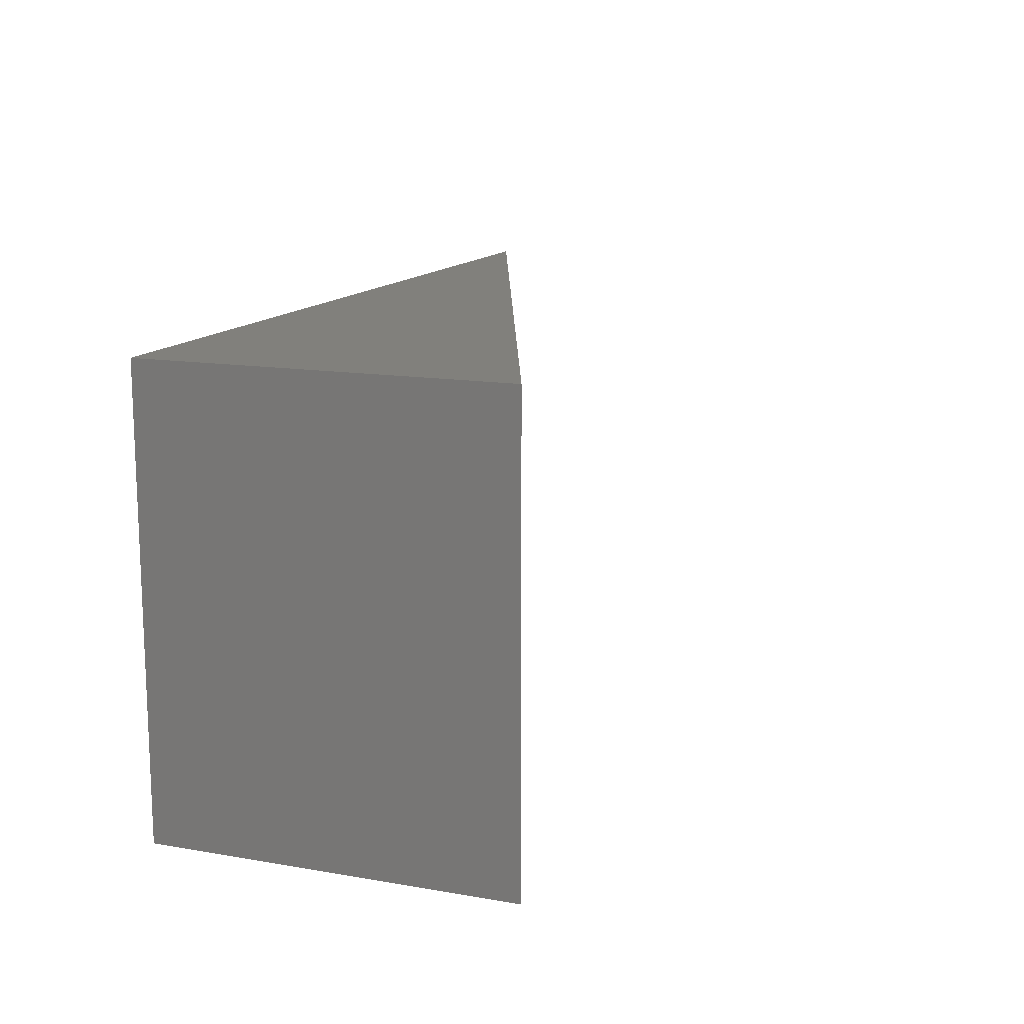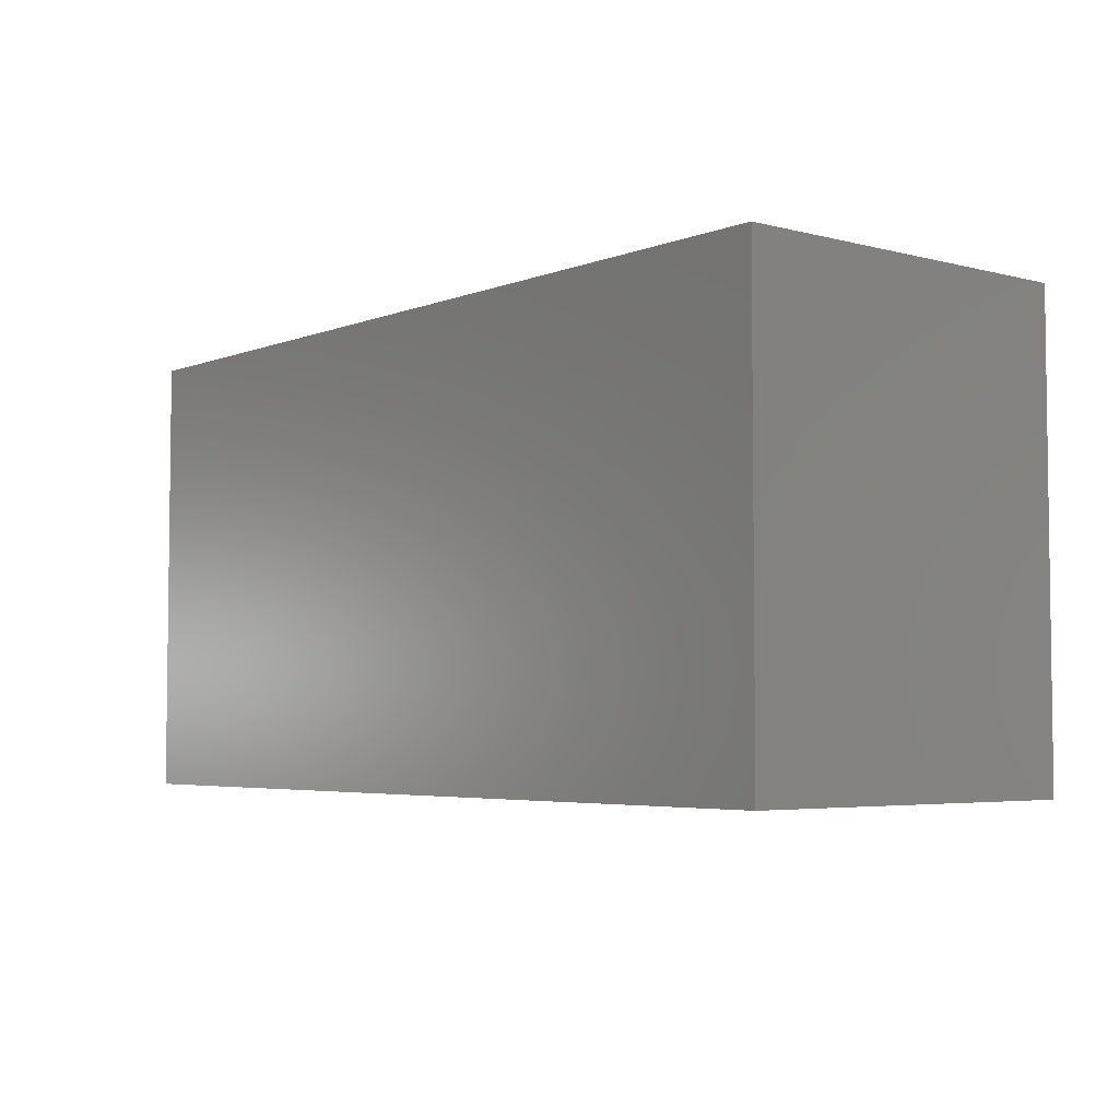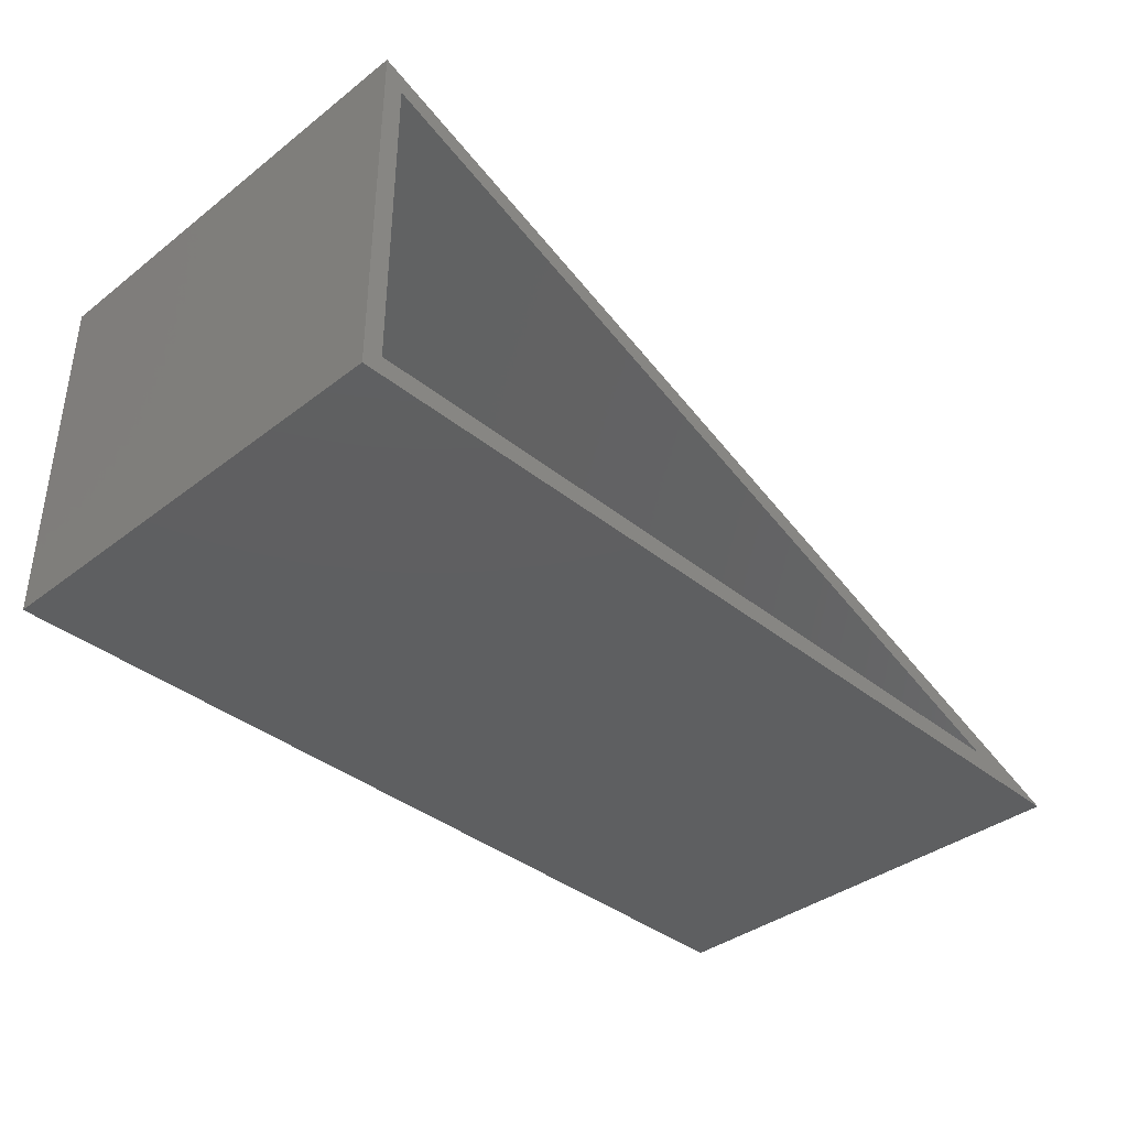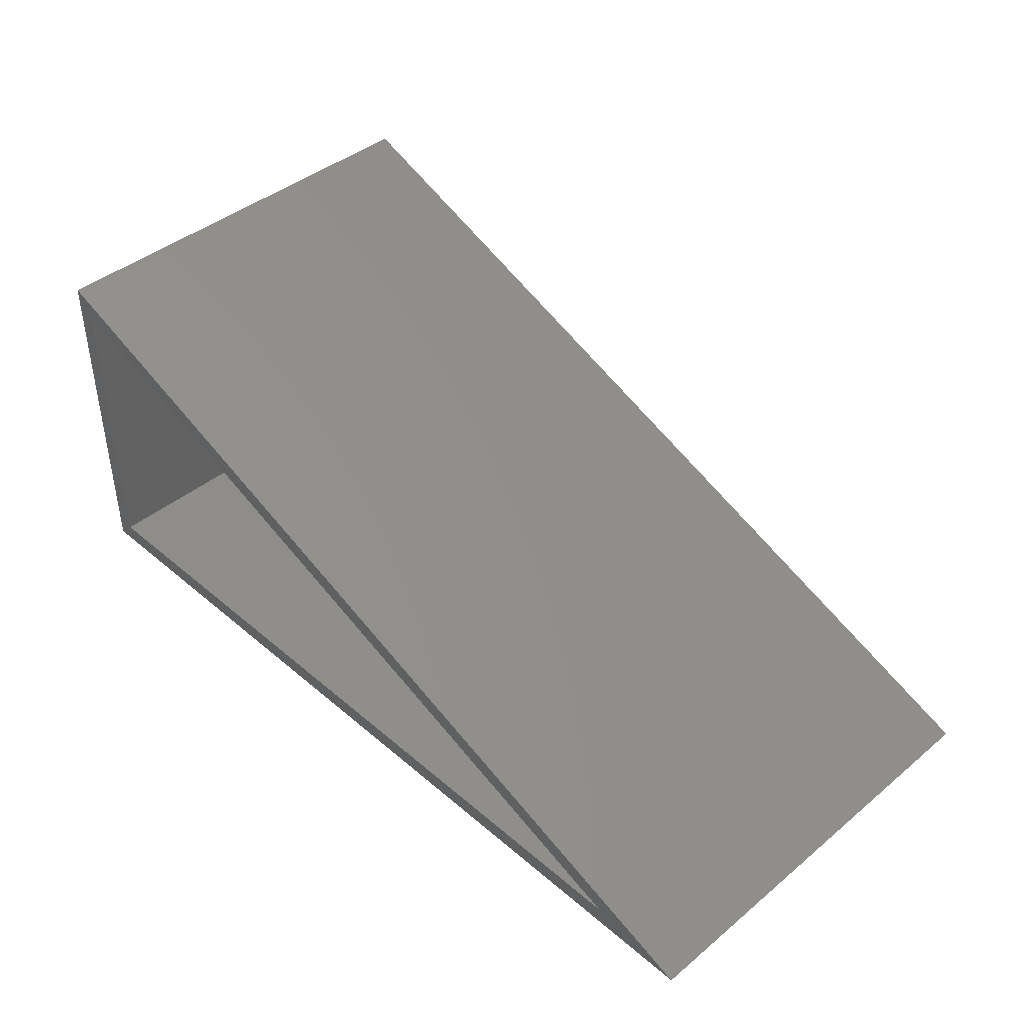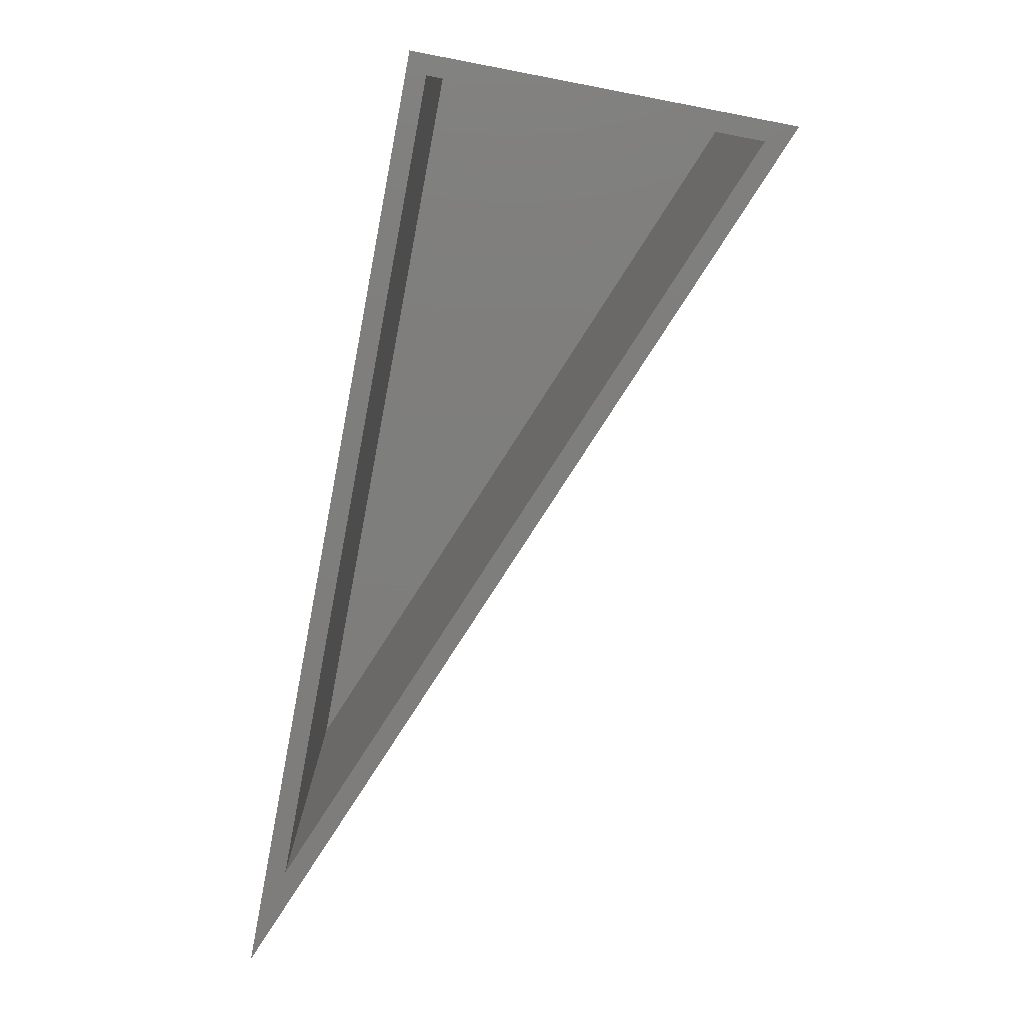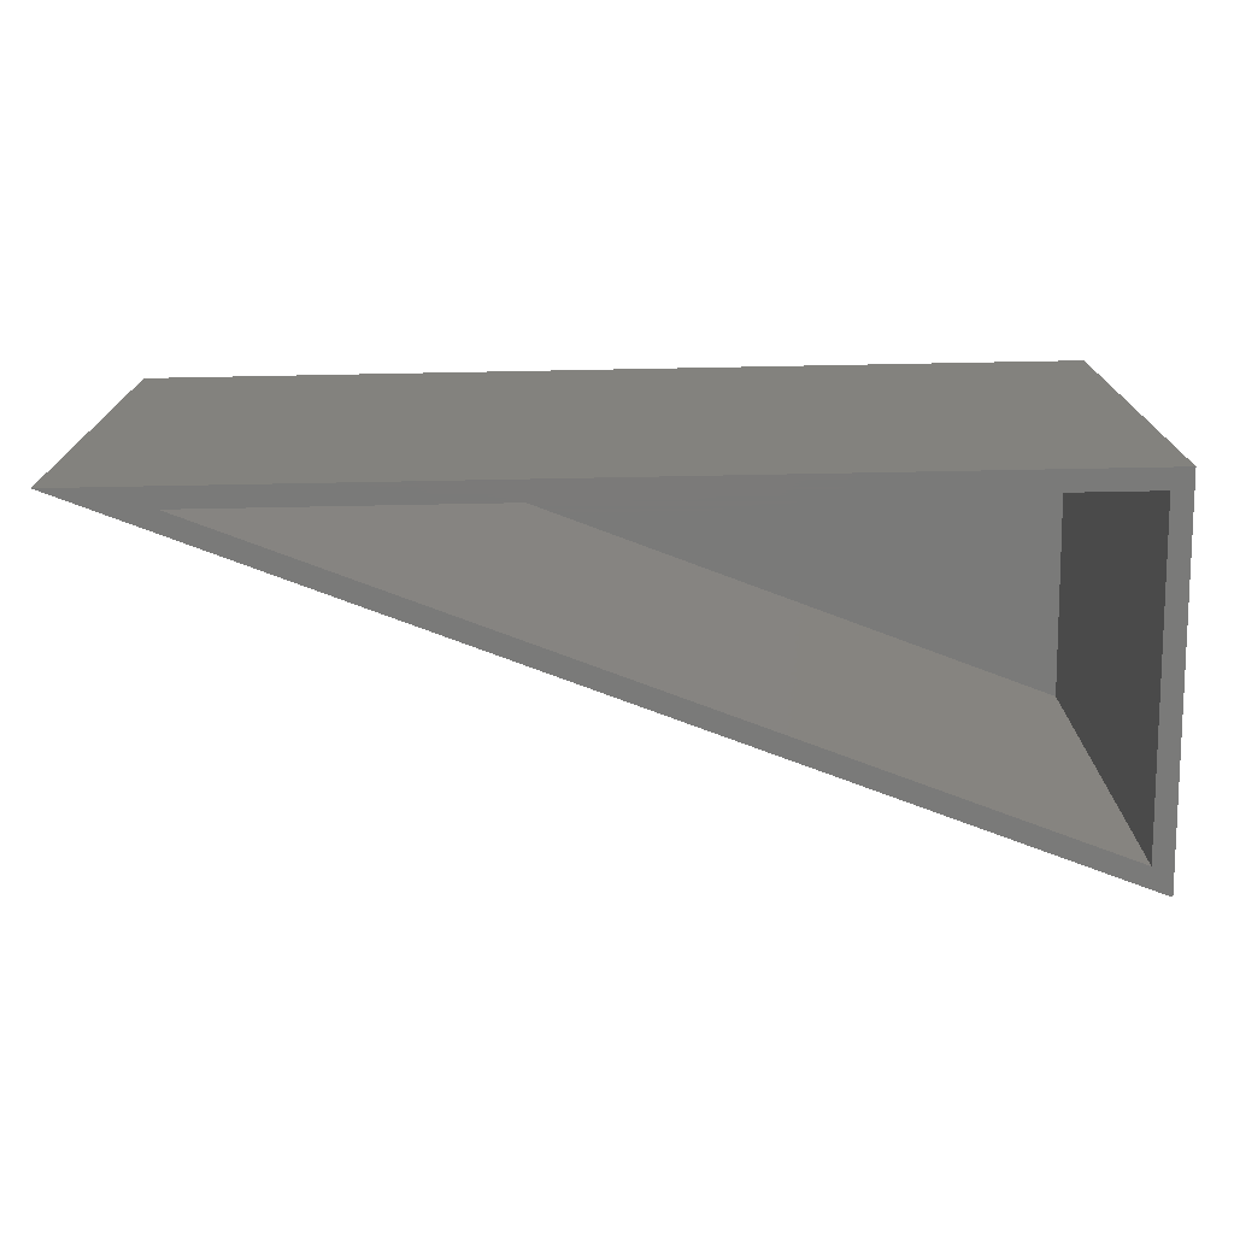
<metadata>
{"format":"stl","ext":"stl","renderer":"f3d","projection":"perspective","resolution":1024,"background":"white","views":[{"elev":13.9,"azim":-69.1,"up":"+Y"},{"elev":-4.4,"azim":-129.5,"up":"+Y"},{"elev":-38.0,"azim":-45.7,"up":"+Z"},{"elev":42.3,"azim":45.5,"up":"+Z"},{"elev":-77.6,"azim":-100.8,"up":"+Y"},{"elev":-73.3,"azim":-178.9,"up":"+Y"}]}
</metadata>
<code>
# stl→obj: 12 verts, 20 faces
v 0 -0.375 -4.592e-17
v -0.08113 -0.375 0.01562
v -0.75 -0.375 0
v -0.7344 -0.375 0.01562
v -0.75 -0.375 0.3
v -0.7344 -0.375 0.2769
v -0.7344 -0.01562 0.01562
v -0.08113 -0.01562 0.01562
v -0.7344 -0.01562 0.2769
v -0.75 2.039e-33 0.3
v 0 8.327e-17 -4.592e-17
v -0.75 0 0
f 1 2 3
f 3 2 4
f 3 4 5
f 5 4 6
f 5 6 1
f 1 6 2
f 4 2 7
f 7 2 8
f 2 6 8
f 8 6 9
f 9 6 7
f 7 6 4
f 8 9 7
f 10 11 12
f 10 12 5
f 5 12 3
f 1 11 5
f 5 11 10
f 3 12 1
f 1 12 11

</code>
